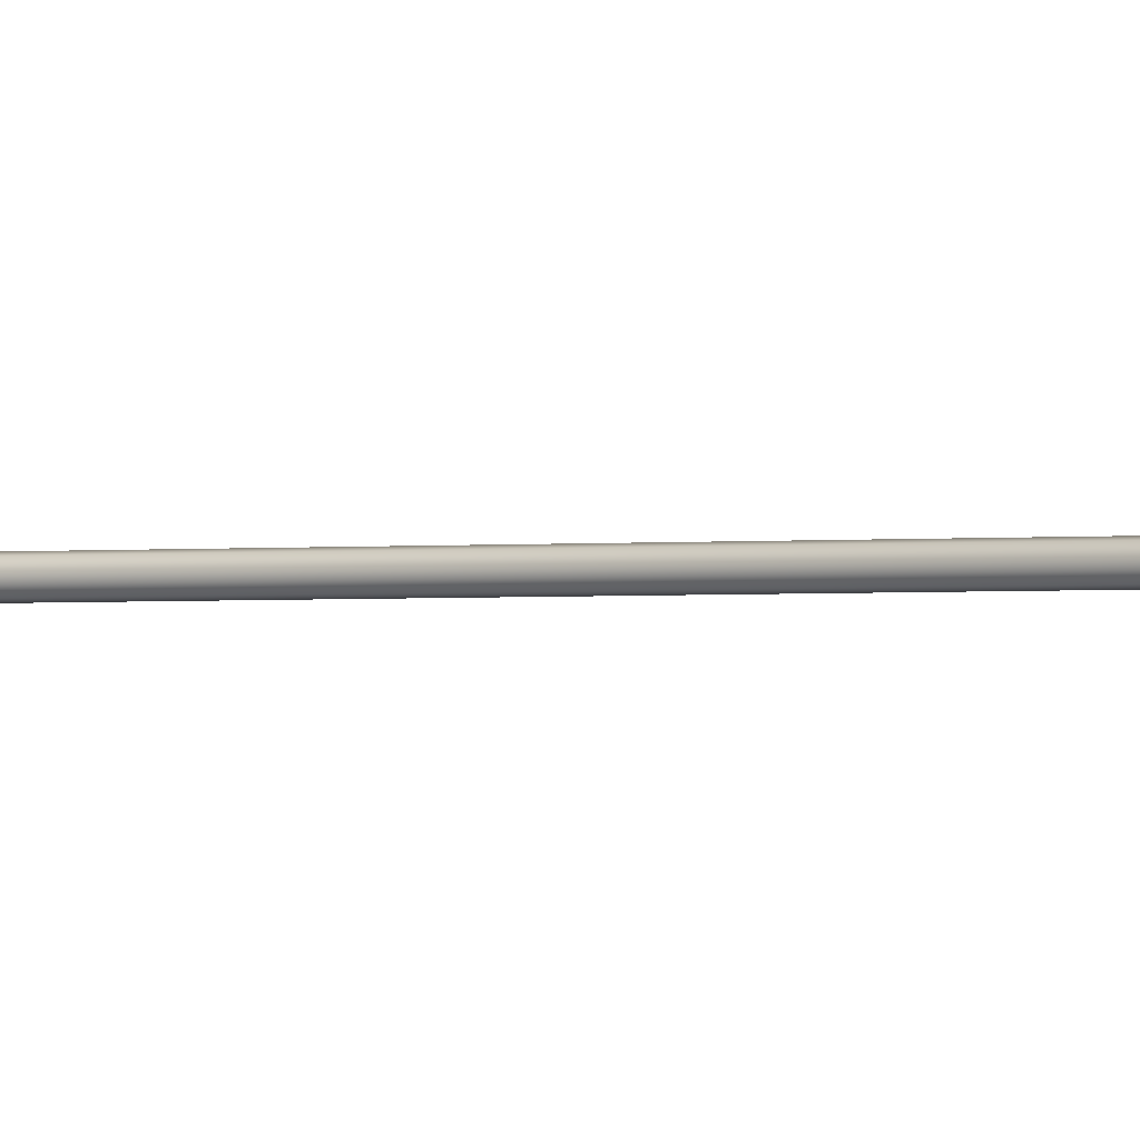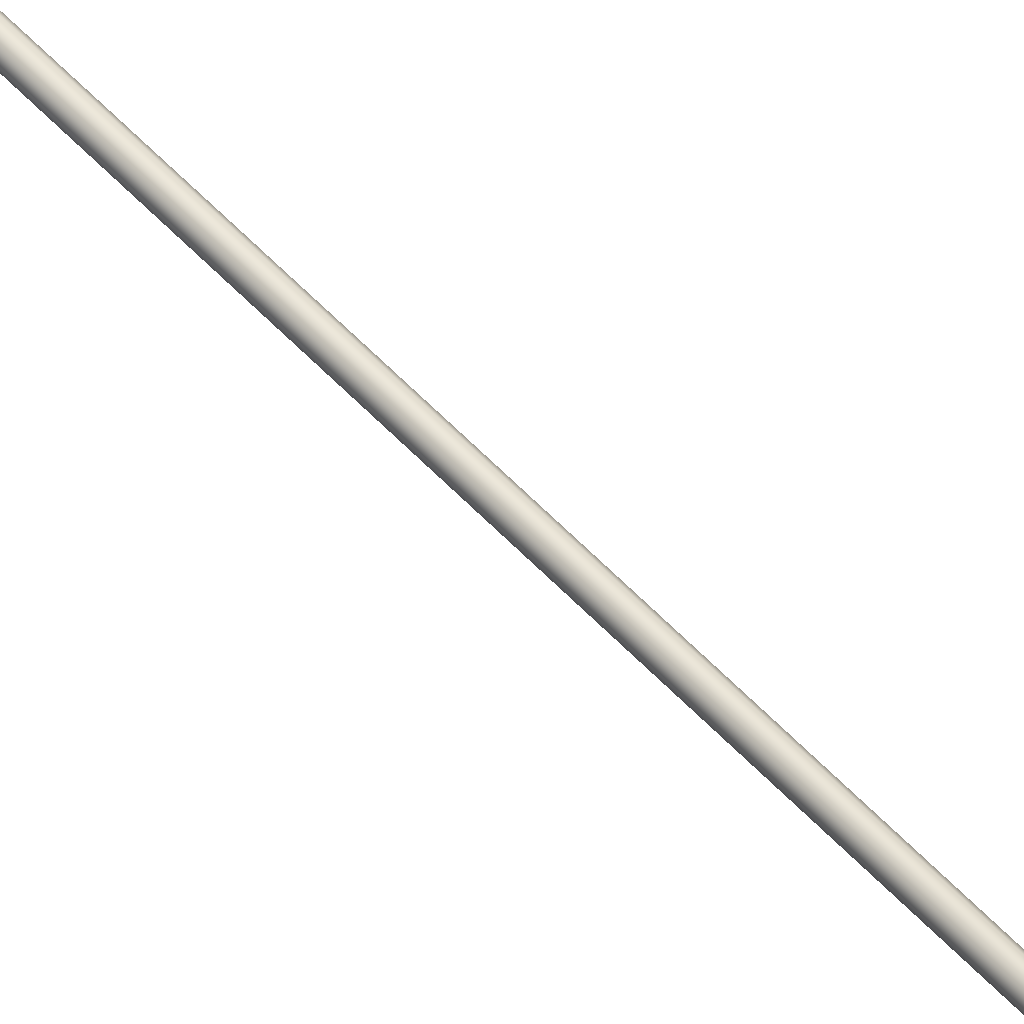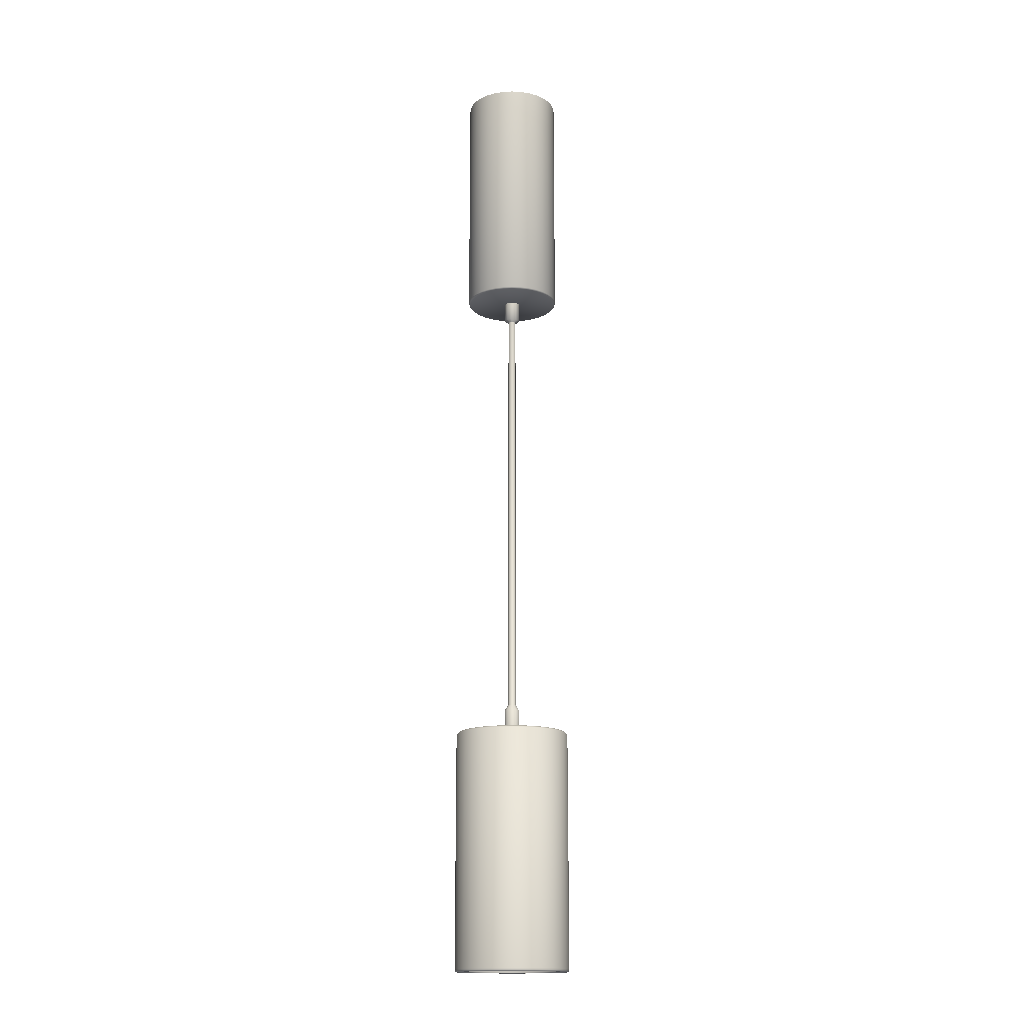
<metadata>
{"format":"obj","ext":"obj","renderer":"f3d","projection":"perspective","resolution":1024,"background":"white","views":[{"elev":-1.6,"azim":-65.2,"up":"+Z"},{"elev":62.9,"azim":-44.1,"up":"+Z"},{"elev":-16.1,"azim":-101.2,"up":"+Y"}]}
</metadata>
<code>
g default
v -200 190 60
v -200 190 64.64
v -199.1 190 64.55
v -198.2 190 64.28
v -197.4 190 63.85
v -196.7 190 63.28
v -196.1 190 62.58
v -195.7 190 61.77
v -195.5 190 60.9
v -195.4 190 60
v -195.5 190 59.1
v -195.7 190 58.23
v -196.1 190 57.42
v -196.7 190 56.72
v -197.4 190 56.15
v -198.2 190 55.72
v -199.1 190 55.45
v -200 190 55.36
v -200.9 190 55.45
v -201.8 190 55.72
v -202.6 190 56.15
v -203.3 190 56.72
v -203.9 190 57.42
v -204.3 190 58.23
v -204.5 190 59.1
v -204.6 190 60
v -204.5 190 60.9
v -204.3 190 61.77
v -203.9 190 62.58
v -203.3 190 63.28
v -202.6 190 63.85
v -201.8 190 64.28
v -200.9 190 64.55
v -197.3 189.8 63.99
v -198.2 189.8 64.43
v -196.6 189.8 63.39
v -199.1 189.8 64.71
v -196 189.8 62.67
v -200 189.8 64.8
v -195.6 189.8 61.84
v -200.9 189.8 64.71
v -195.3 189.8 60.94
v -201.8 189.8 64.43
v -195.2 189.8 60
v -202.7 189.8 63.99
v -195.3 189.8 59.06
v -203.4 189.8 63.39
v -195.6 189.8 58.16
v -204 189.8 62.67
v -196 189.8 57.33
v -204.4 189.8 61.84
v -196.6 189.8 56.61
v -204.7 189.8 60.94
v -197.3 189.8 56.01
v -204.8 189.8 60
v -198.2 189.8 55.57
v -204.7 189.8 59.06
v -199.1 189.8 55.29
v -204.4 189.8 58.16
v -200 189.8 55.2
v -204 189.8 57.33
v -200.9 189.8 55.29
v -203.4 189.8 56.61
v -201.8 189.8 55.57
v -202.7 189.8 56.01
v -200 174 64.32
v -199.2 174 64.24
v -198.3 174 63.99
v -197.6 174 63.59
v -196.9 174 63.05
v -196.4 174 62.4
v -196 174 61.65
v -195.8 174 60.84
v -195.7 174 60
v -195.8 174 59.16
v -196 174 58.35
v -196.4 174 57.6
v -196.9 174 56.95
v -197.6 174 56.41
v -198.3 174 56.01
v -199.2 174 55.76
v -200 174 55.68
v -200.8 174 55.76
v -201.7 174 56.01
v -202.4 174 56.41
v -203.1 174 56.95
v -203.6 174 57.6
v -204 174 58.35
v -204.2 174 59.16
v -204.3 174 60
v -204.2 174 60.84
v -204 174 61.65
v -203.6 174 62.4
v -203.1 174 63.05
v -202.4 174 63.59
v -201.7 174 63.99
v -200.8 174 64.24
v -200 174 60
v -202.4 170 63.64
v -201.7 170 64.05
v -203.1 170 63.1
v -200.9 170 64.3
v -203.6 170 62.43
v -200 170 64.38
v -204 170 61.68
v -199.1 170 64.3
v -204.3 170 60.85
v -198.3 170 64.05
v -204.4 170 60
v -197.6 170 63.64
v -204.3 170 59.15
v -196.9 170 63.1
v -204 170 58.32
v -196.4 170 62.43
v -203.6 170 57.57
v -196 170 61.68
v -203.1 170 56.9
v -195.7 170 60.85
v -202.4 170 56.36
v -195.6 170 60
v -201.7 170 55.95
v -195.7 170 59.15
v -200.9 170 55.7
v -196 170 58.32
v -200 170 55.62
v -196.4 170 57.57
v -199.1 170 55.7
v -196.9 170 56.9
v -198.3 170 55.95
v -197.6 170 56.36
v -202.6 170 63.94
v -201.8 170 64.38
v -203.4 170 63.35
v -200.9 170 64.65
v -203.9 170 62.63
v -200 170 64.74
v -204.4 170 61.81
v -199.1 170 64.65
v -204.6 170 60.92
v -198.2 170 64.38
v -204.7 170 60
v -197.4 170 63.94
v -204.6 170 59.08
v -196.6 170 63.35
v -204.4 170 58.19
v -196.1 170 62.63
v -203.9 170 57.37
v -195.6 170 61.81
v -203.4 170 56.65
v -195.4 170 60.92
v -202.6 170 56.06
v -195.3 170 60
v -201.8 170 55.62
v -195.4 170 59.08
v -200.9 170 55.35
v -195.6 170 58.19
v -200 170 55.26
v -196.1 170 57.37
v -199.1 170 55.35
v -196.6 170 56.65
v -198.2 170 55.62
v -197.4 170 56.06
v -203.4 170.1 63.39
v -202.7 170.1 63.99
v -204 170.1 62.67
v -201.8 170.1 64.43
v -204.4 170.1 61.84
v -200.9 170.1 64.71
v -204.7 170.1 60.94
v -200 170.1 64.8
v -204.8 170.1 60
v -199.1 170.1 64.71
v -204.7 170.1 59.06
v -198.2 170.1 64.43
v -204.4 170.1 58.16
v -197.3 170.1 63.99
v -204 170.1 57.33
v -196.6 170.1 63.39
v -203.4 170.1 56.61
v -196 170.1 62.67
v -202.7 170.1 56.01
v -195.6 170.1 61.84
v -201.8 170.1 55.57
v -195.3 170.1 60.94
v -200.9 170.1 55.29
v -195.2 170.1 60
v -200 170.1 55.2
v -195.3 170.1 59.06
v -199.1 170.1 55.29
v -195.6 170.1 58.16
v -198.2 170.1 55.57
v -196 170.1 57.33
v -197.3 170.1 56.01
v -196.6 170.1 56.61
v -195.7 170.1 60
v -195.8 170.1 60.84
v -195.8 170.1 59.16
v -196 170.1 61.65
v -196 170.1 58.35
v -196.4 170.1 62.4
v -196.4 170.1 57.6
v -196.9 170.1 63.05
v -196.9 170.1 56.95
v -197.6 170.1 63.59
v -197.6 170.1 56.41
v -198.3 170.1 63.99
v -198.3 170.1 56.01
v -199.2 170.1 64.24
v -199.2 170.1 55.76
v -200 170.1 64.32
v -200 170.1 55.68
v -200.8 170.1 64.24
v -200.8 170.1 55.76
v -201.7 170.1 63.99
v -201.7 170.1 56.01
v -202.4 170.1 63.59
v -202.4 170.1 56.41
v -203.1 170.1 63.05
v -203.1 170.1 56.95
v -203.6 170.1 62.4
v -203.6 170.1 57.6
v -204 170.1 61.65
v -204 170.1 58.35
v -204.2 170.1 60.84
v -204.2 170.1 59.16
v -204.3 170.1 60
v -199.1 170.2 64.71
v -200 170.2 64.8
v -198.2 170.2 64.43
v -200.9 170.2 64.71
v -197.3 170.2 63.99
v -201.8 170.2 64.43
v -196.6 170.2 63.39
v -202.7 170.2 63.99
v -196 170.2 62.67
v -203.4 170.2 63.39
v -195.6 170.2 61.84
v -204 170.2 62.67
v -195.3 170.2 60.94
v -204.4 170.2 61.84
v -195.2 170.2 60
v -204.7 170.2 60.94
v -195.3 170.2 59.06
v -204.8 170.2 60
v -195.6 170.2 58.16
v -204.7 170.2 59.06
v -196 170.2 57.33
v -204.4 170.2 58.16
v -196.6 170.2 56.61
v -204 170.2 57.33
v -197.3 170.2 56.01
v -203.4 170.2 56.61
v -198.2 170.2 55.57
v -202.7 170.2 56.01
v -199.1 170.2 55.29
v -201.8 170.2 55.57
v -200 170.2 55.2
v -200.9 170.2 55.29
v -201.8 170 64.31
v -202.6 170 63.88
v -200.9 170 64.58
v -203.3 170 63.3
v -200 170 64.67
v -203.9 170 62.59
v -199.1 170 64.58
v -204.3 170 61.79
v -198.2 170 64.31
v -204.6 170 60.91
v -197.4 170 63.88
v -204.7 170 60
v -196.7 170 63.3
v -204.6 170 59.09
v -196.1 170 62.59
v -204.3 170 58.21
v -195.7 170 61.79
v -203.9 170 57.41
v -195.4 170 60.91
v -203.3 170 56.7
v -195.3 170 60
v -202.6 170 56.12
v -195.4 170 59.09
v -201.8 170 55.69
v -195.7 170 58.21
v -200.9 170 55.42
v -196.1 170 57.41
v -200 170 55.33
v -196.7 170 56.7
v -199.1 170 55.42
v -197.4 170 56.12
v -198.2 170 55.69
v -200 250 64
v -199.2 250 63.92
v -198.5 250 63.7
v -197.8 250 63.33
v -197.2 250 62.83
v -196.7 250 62.22
v -196.3 250 61.53
v -196.1 250 60.78
v -196 250 60
v -196.1 250 59.22
v -196.3 250 58.47
v -196.7 250 57.78
v -197.2 250 57.17
v -197.8 250 56.67
v -198.5 250 56.3
v -199.2 250 56.08
v -200 250 56
v -200.8 250 56.08
v -201.5 250 56.3
v -202.2 250 56.67
v -202.8 250 57.17
v -203.3 250 57.78
v -203.7 250 58.47
v -203.9 250 59.22
v -204 250 60
v -203.9 250 60.78
v -203.7 250 61.53
v -203.3 250 62.22
v -202.8 250 62.83
v -202.2 250 63.33
v -201.5 250 63.7
v -200.8 250 63.92
v -200 230 63.86
v -199.2 230 63.79
v -198.5 230 63.57
v -197.9 230 63.21
v -197.3 230 62.73
v -196.8 230 62.15
v -196.4 230 61.48
v -196.2 230 60.75
v -196.1 230 60
v -196.2 230 59.25
v -196.4 230 58.52
v -196.8 230 57.85
v -197.3 230 57.27
v -197.9 230 56.79
v -198.5 230 56.43
v -199.2 230 56.21
v -200 230 56.14
v -200.8 230 56.21
v -201.5 230 56.43
v -202.1 230 56.79
v -202.7 230 57.27
v -203.2 230 57.85
v -203.6 230 58.52
v -203.8 230 59.25
v -203.9 230 60
v -203.8 230 60.75
v -203.6 230 61.48
v -203.2 230 62.15
v -202.7 230 62.73
v -202.1 230 63.21
v -201.5 230 63.57
v -200.8 230 63.79
v -200 230 60
v -198.5 230.2 63.7
v -199.2 230.2 63.92
v -197.8 230.2 63.33
v -200 230.2 64
v -197.2 230.2 62.83
v -200.8 230.2 63.92
v -196.7 230.2 62.22
v -201.5 230.2 63.7
v -196.3 230.2 61.53
v -202.2 230.2 63.33
v -196.1 230.2 60.78
v -202.8 230.2 62.83
v -196 230.2 60
v -203.3 230.2 62.22
v -196.1 230.2 59.22
v -203.7 230.2 61.53
v -196.3 230.2 58.47
v -203.9 230.2 60.78
v -196.7 230.2 57.78
v -204 230.2 60
v -197.2 230.2 57.17
v -203.9 230.2 59.22
v -197.8 230.2 56.67
v -203.7 230.2 58.47
v -198.5 230.2 56.3
v -203.3 230.2 57.78
v -199.2 230.2 56.08
v -202.8 230.2 57.17
v -200 230.2 56
v -202.2 230.2 56.67
v -200.8 230.2 56.08
v -201.5 230.2 56.3
v -200 230 60.66
v -199.6 230 60.53
v -199.4 230 60.2
v -199.4 230 59.8
v -199.6 230 59.47
v -200 230 59.34
v -200.4 230 59.47
v -200.6 230 59.8
v -200.6 230 60.2
v -200.4 230 60.53
v -200 190 60.66
v -199.6 190 60.53
v -199.4 190 60.2
v -199.4 190 59.8
v -199.6 190 59.47
v -200 190 59.34
v -200.4 190 59.47
v -200.6 190 59.8
v -200.6 190 60.2
v -200.4 190 60.53
v -199.4 228.4 60.2
v -199.6 228.4 60.53
v -199.4 228.4 59.8
v -200 228.4 60.66
v -199.6 228.4 59.47
v -200.4 228.4 60.53
v -200 228.4 59.34
v -200.6 228.4 60.2
v -200.4 228.4 59.47
v -200.6 228.4 59.8
v -199.7 228.2 59.9
v -199.7 228.2 60.1
v -199.8 228.2 59.73
v -199.8 228.2 60.27
v -200 228.2 59.67
v -200 228.2 60.33
v -200.2 228.2 59.73
v -200.2 228.2 60.27
v -200.3 228.2 59.9
v -200.3 228.2 60.1
v -200 192 60.66
v -199.6 192 60.53
v -200.4 192 60.53
v -199.4 192 60.2
v -200.6 192 60.2
v -199.4 192 59.8
v -200.6 192 59.8
v -199.6 192 59.47
v -200.4 192 59.47
v -200 192 59.34
v -200 192.5 60.33
v -199.8 192.5 60.27
v -200.2 192.5 60.27
v -199.7 192.5 60.1
v -200.3 192.5 60.1
v -199.7 192.5 59.9
v -200.3 192.5 59.9
v -199.8 192.5 59.73
v -200.2 192.5 59.73
v -200 192.5 59.67
v -200 228.2 60.33
v -199.8 228.2 60.27
v -200.2 228.2 60.27
v -199.7 228.2 60.1
v -200.3 228.2 60.1
v -199.7 228.2 59.9
v -200.3 228.2 59.9
v -199.8 228.2 59.73
v -200.2 228.2 59.73
v -200 228.2 59.67
g lamp06
f 1 2 3
f 1 3 4
f 1 4 5
f 1 5 6
f 1 6 7
f 1 7 8
f 1 8 9
f 1 9 10
f 1 10 11
f 1 11 12
f 1 12 13
f 1 13 14
f 1 14 15
f 1 15 16
f 1 16 17
f 1 17 18
f 1 18 19
f 1 19 20
f 1 20 21
f 1 21 22
f 1 22 23
f 1 23 24
f 1 24 25
f 1 25 26
f 1 26 27
f 1 27 28
f 1 28 29
f 1 29 30
f 1 30 31
f 1 31 32
f 1 32 33
f 1 33 2
f 5 4 35 34
f 34 36 6 5
f 4 3 37 35
f 36 38 7 6
f 3 2 39 37
f 38 40 8 7
f 2 33 41 39
f 40 42 9 8
f 33 32 43 41
f 42 44 10 9
f 32 31 45 43
f 44 46 11 10
f 31 30 47 45
f 46 48 12 11
f 30 29 49 47
f 48 50 13 12
f 29 28 51 49
f 50 52 14 13
f 28 27 53 51
f 52 54 15 14
f 27 26 55 53
f 54 56 16 15
f 26 25 57 55
f 56 58 17 16
f 25 24 59 57
f 58 60 18 17
f 24 23 61 59
f 60 62 19 18
f 23 22 63 61
f 62 64 20 19
f 22 21 65 63
f 64 65 21 20
f 98 67 66
f 98 68 67
f 98 69 68
f 98 70 69
f 98 71 70
f 98 72 71
f 98 73 72
f 98 74 73
f 98 75 74
f 98 76 75
f 98 77 76
f 98 78 77
f 98 79 78
f 98 80 79
f 98 81 80
f 98 82 81
f 98 83 82
f 98 84 83
f 98 85 84
f 98 86 85
f 98 87 86
f 98 88 87
f 98 89 88
f 98 90 89
f 98 91 90
f 98 92 91
f 98 93 92
f 98 94 93
f 98 95 94
f 98 96 95
f 98 97 96
f 98 66 97
f 132 166 164 131
f 131 164 163 133
f 134 168 166 132
f 133 163 165 135
f 136 170 168 134
f 135 165 167 137
f 138 172 170 136
f 137 167 169 139
f 140 174 172 138
f 139 169 171 141
f 142 176 174 140
f 141 171 173 143
f 144 178 176 142
f 143 173 175 145
f 146 180 178 144
f 145 175 177 147
f 148 182 180 146
f 147 177 179 149
f 150 184 182 148
f 149 179 181 151
f 152 186 184 150
f 151 181 183 153
f 154 188 186 152
f 153 183 185 155
f 156 190 188 154
f 155 185 187 157
f 158 192 190 156
f 157 187 189 159
f 160 194 192 158
f 159 189 191 161
f 162 193 194 160
f 161 191 193 162
f 195 196 73 74
f 74 75 197 195
f 196 198 72 73
f 75 76 199 197
f 198 200 71 72
f 76 77 201 199
f 200 202 70 71
f 77 78 203 201
f 202 204 69 70
f 78 79 205 203
f 204 206 68 69
f 79 80 207 205
f 206 208 67 68
f 80 81 209 207
f 208 210 66 67
f 81 82 211 209
f 210 212 97 66
f 82 83 213 211
f 212 214 96 97
f 83 84 215 213
f 214 216 95 96
f 84 85 217 215
f 216 218 94 95
f 85 86 219 217
f 218 220 93 94
f 86 87 221 219
f 220 222 92 93
f 87 88 223 221
f 222 224 91 92
f 88 89 225 223
f 224 226 90 91
f 89 90 226 225
f 99 216 214 100
f 101 218 216 99
f 100 214 212 102
f 103 220 218 101
f 102 212 210 104
f 105 222 220 103
f 104 210 208 106
f 107 224 222 105
f 106 208 206 108
f 109 226 224 107
f 108 206 204 110
f 111 225 226 109
f 110 204 202 112
f 113 223 225 111
f 112 202 200 114
f 115 221 223 113
f 114 200 198 116
f 117 219 221 115
f 116 198 196 118
f 119 217 219 117
f 118 196 195 120
f 121 215 217 119
f 120 195 197 122
f 123 213 215 121
f 122 197 199 124
f 125 211 213 123
f 124 199 201 126
f 127 209 211 125
f 126 201 203 128
f 129 207 209 127
f 128 203 205 130
f 130 205 207 129
f 37 39 228 227
f 227 228 170 172
f 172 174 229 227
f 227 229 35 37
f 39 41 230 228
f 228 230 168 170
f 174 176 231 229
f 229 231 34 35
f 41 43 232 230
f 230 232 166 168
f 176 178 233 231
f 231 233 36 34
f 43 45 234 232
f 232 234 164 166
f 178 180 235 233
f 233 235 38 36
f 45 47 236 234
f 234 236 163 164
f 180 182 237 235
f 235 237 40 38
f 47 49 238 236
f 236 238 165 163
f 182 184 239 237
f 237 239 42 40
f 49 51 240 238
f 238 240 167 165
f 184 186 241 239
f 239 241 44 42
f 51 53 242 240
f 240 242 169 167
f 186 188 243 241
f 241 243 46 44
f 53 55 244 242
f 242 244 171 169
f 188 190 245 243
f 243 245 48 46
f 55 57 246 244
f 244 246 173 171
f 190 192 247 245
f 245 247 50 48
f 57 59 248 246
f 246 248 175 173
f 192 194 249 247
f 247 249 52 50
f 59 61 250 248
f 248 250 177 175
f 194 193 251 249
f 249 251 54 52
f 61 63 252 250
f 250 252 179 177
f 193 191 253 251
f 251 253 56 54
f 63 65 254 252
f 252 254 181 179
f 191 189 255 253
f 253 255 58 56
f 65 64 256 254
f 254 256 183 181
f 189 187 257 255
f 255 257 60 58
f 64 62 258 256
f 256 258 185 183
f 187 185 258 257
f 257 258 62 60
f 132 131 260 259
f 259 260 99 100
f 100 102 261 259
f 259 261 134 132
f 131 133 262 260
f 260 262 101 99
f 102 104 263 261
f 261 263 136 134
f 133 135 264 262
f 262 264 103 101
f 104 106 265 263
f 263 265 138 136
f 135 137 266 264
f 264 266 105 103
f 106 108 267 265
f 265 267 140 138
f 137 139 268 266
f 266 268 107 105
f 108 110 269 267
f 267 269 142 140
f 139 141 270 268
f 268 270 109 107
f 110 112 271 269
f 269 271 144 142
f 141 143 272 270
f 270 272 111 109
f 112 114 273 271
f 271 273 146 144
f 143 145 274 272
f 272 274 113 111
f 114 116 275 273
f 273 275 148 146
f 145 147 276 274
f 274 276 115 113
f 116 118 277 275
f 275 277 150 148
f 147 149 278 276
f 276 278 117 115
f 118 120 279 277
f 277 279 152 150
f 149 151 280 278
f 278 280 119 117
f 120 122 281 279
f 279 281 154 152
f 151 153 282 280
f 280 282 121 119
f 122 124 283 281
f 281 283 156 154
f 153 155 284 282
f 282 284 123 121
f 124 126 285 283
f 283 285 158 156
f 155 157 286 284
f 284 286 125 123
f 126 128 287 285
f 285 287 160 158
f 157 159 288 286
f 286 288 127 125
f 128 130 289 287
f 287 289 162 160
f 159 161 290 288
f 288 290 129 127
f 130 129 290 289
f 289 290 161 162
f 355 324 323
f 355 325 324
f 355 326 325
f 355 327 326
f 355 328 327
f 355 329 328
f 355 330 329
f 355 331 330
f 355 332 331
f 355 333 332
f 355 334 333
f 355 335 334
f 355 336 335
f 355 337 336
f 355 338 337
f 355 339 338
f 355 340 339
f 355 341 340
f 355 342 341
f 355 343 342
f 355 344 343
f 355 345 344
f 355 346 345
f 355 347 346
f 355 348 347
f 355 349 348
f 355 350 349
f 355 351 350
f 355 352 351
f 355 353 352
f 355 354 353
f 355 323 354
f 293 292 357 356
f 356 357 324 325
f 325 326 358 356
f 356 358 294 293
f 292 291 359 357
f 357 359 323 324
f 326 327 360 358
f 358 360 295 294
f 291 322 361 359
f 359 361 354 323
f 327 328 362 360
f 360 362 296 295
f 322 321 363 361
f 361 363 353 354
f 328 329 364 362
f 362 364 297 296
f 321 320 365 363
f 363 365 352 353
f 329 330 366 364
f 364 366 298 297
f 320 319 367 365
f 365 367 351 352
f 330 331 368 366
f 366 368 299 298
f 319 318 369 367
f 367 369 350 351
f 331 332 370 368
f 368 370 300 299
f 318 317 371 369
f 369 371 349 350
f 332 333 372 370
f 370 372 301 300
f 317 316 373 371
f 371 373 348 349
f 333 334 374 372
f 372 374 302 301
f 316 315 375 373
f 373 375 347 348
f 334 335 376 374
f 374 376 303 302
f 315 314 377 375
f 375 377 346 347
f 335 336 378 376
f 376 378 304 303
f 314 313 379 377
f 377 379 345 346
f 336 337 380 378
f 378 380 305 304
f 313 312 381 379
f 379 381 344 345
f 337 338 382 380
f 380 382 306 305
f 312 311 383 381
f 381 383 343 344
f 338 339 384 382
f 382 384 307 306
f 311 310 385 383
f 383 385 342 343
f 339 340 386 384
f 384 386 308 307
f 310 309 387 385
f 385 387 341 342
f 340 341 387 386
f 386 387 309 308
f 390 389 409 408
f 408 410 391 390
f 389 388 411 409
f 410 412 392 391
f 388 397 413 411
f 412 414 393 392
f 397 396 415 413
f 414 416 394 393
f 396 395 417 415
f 416 417 395 394
f 410 408 419 418
f 418 420 412 410
f 408 409 421 419
f 420 422 414 412
f 409 411 423 421
f 422 424 416 414
f 411 413 425 423
f 424 426 417 416
f 413 415 427 425
f 426 427 415 417
f 398 399 429 428
f 428 430 407 398
f 399 400 431 429
f 430 432 406 407
f 400 401 433 431
f 432 434 405 406
f 401 402 435 433
f 434 436 404 405
f 402 403 437 435
f 436 437 403 404
f 428 429 439 438
f 438 440 430 428
f 429 431 441 439
f 440 442 432 430
f 431 433 443 441
f 442 444 434 432
f 433 435 445 443
f 444 446 436 434
f 435 437 447 445
f 446 447 437 436
f 438 439 449 448
f 448 449 421 423
f 423 425 450 448
f 448 450 440 438
f 439 441 451 449
f 449 451 419 421
f 425 427 452 450
f 450 452 442 440
f 441 443 453 451
f 451 453 418 419
f 427 426 454 452
f 452 454 444 442
f 443 445 455 453
f 453 455 420 418
f 426 424 456 454
f 454 456 446 444
f 445 447 457 455
f 455 457 422 420
f 424 422 457 456
f 456 457 447 446

</code>
